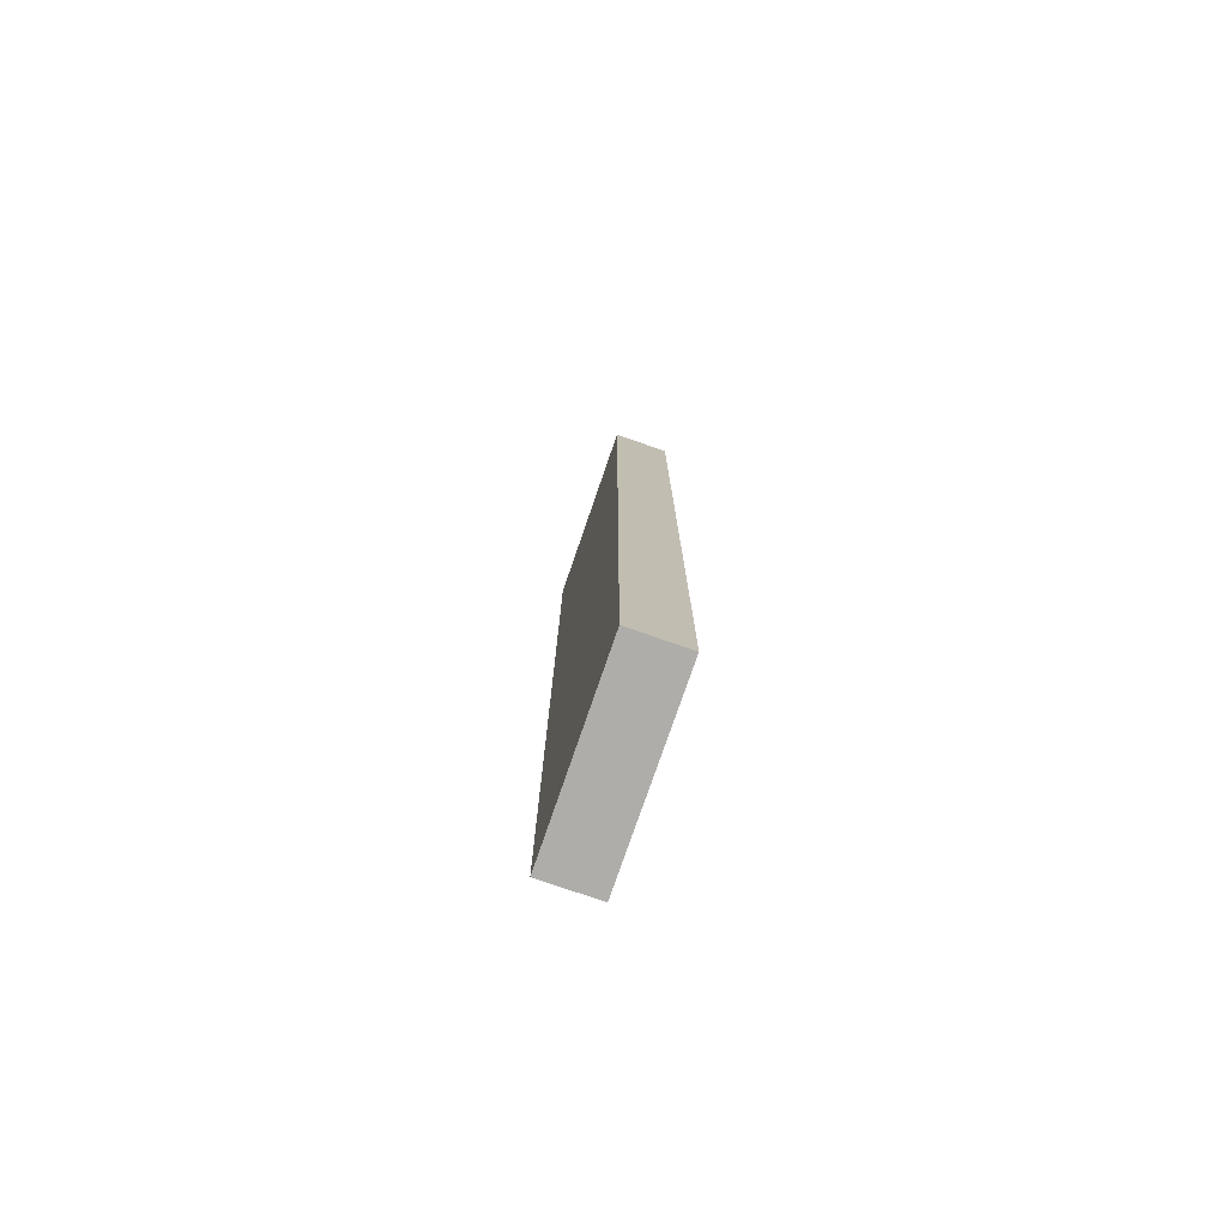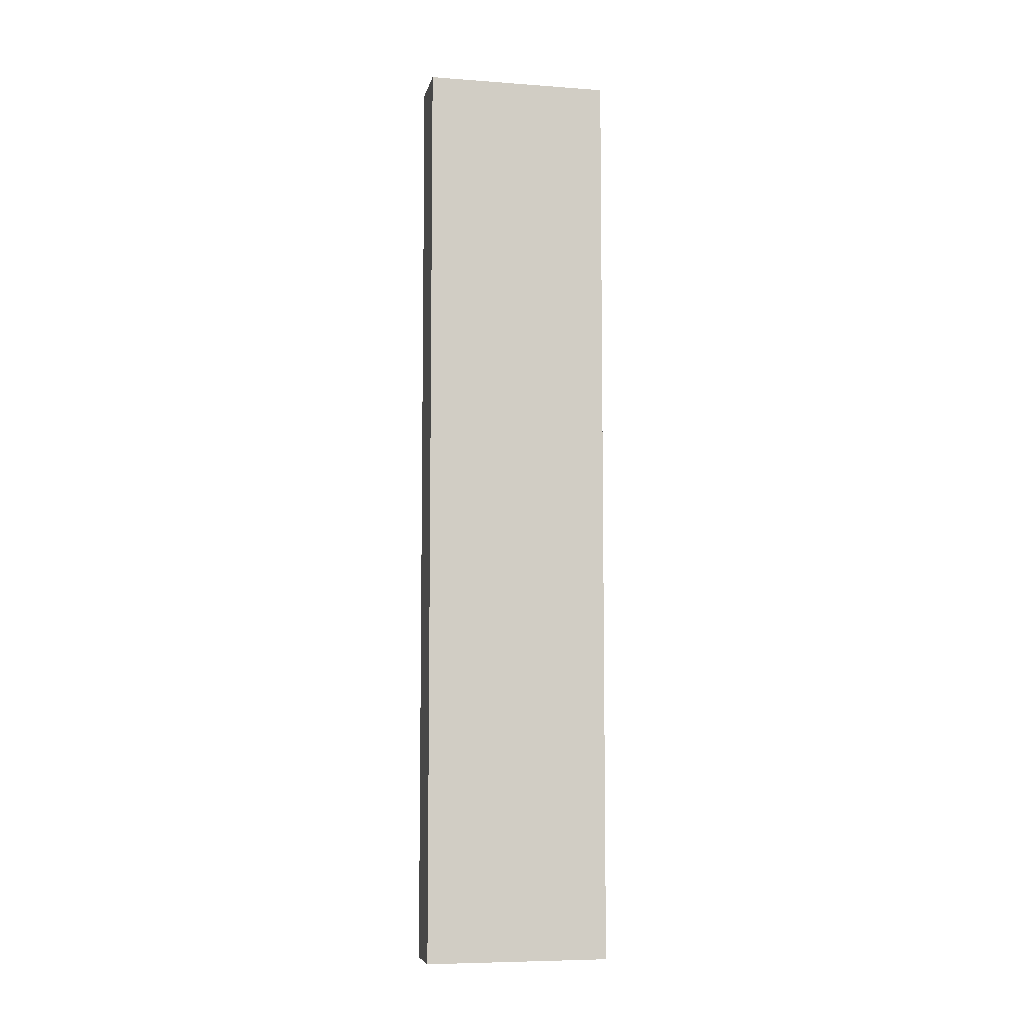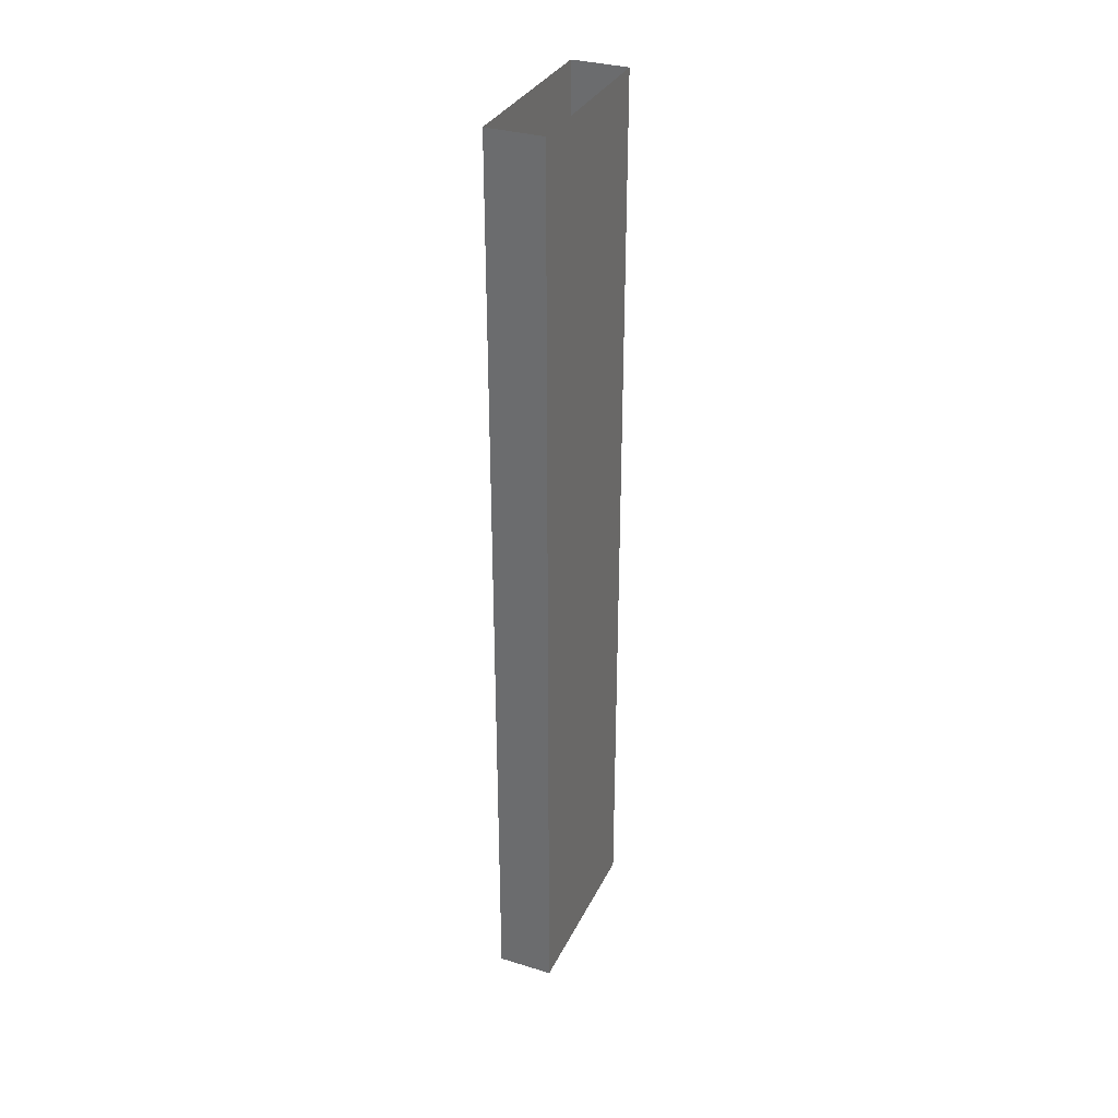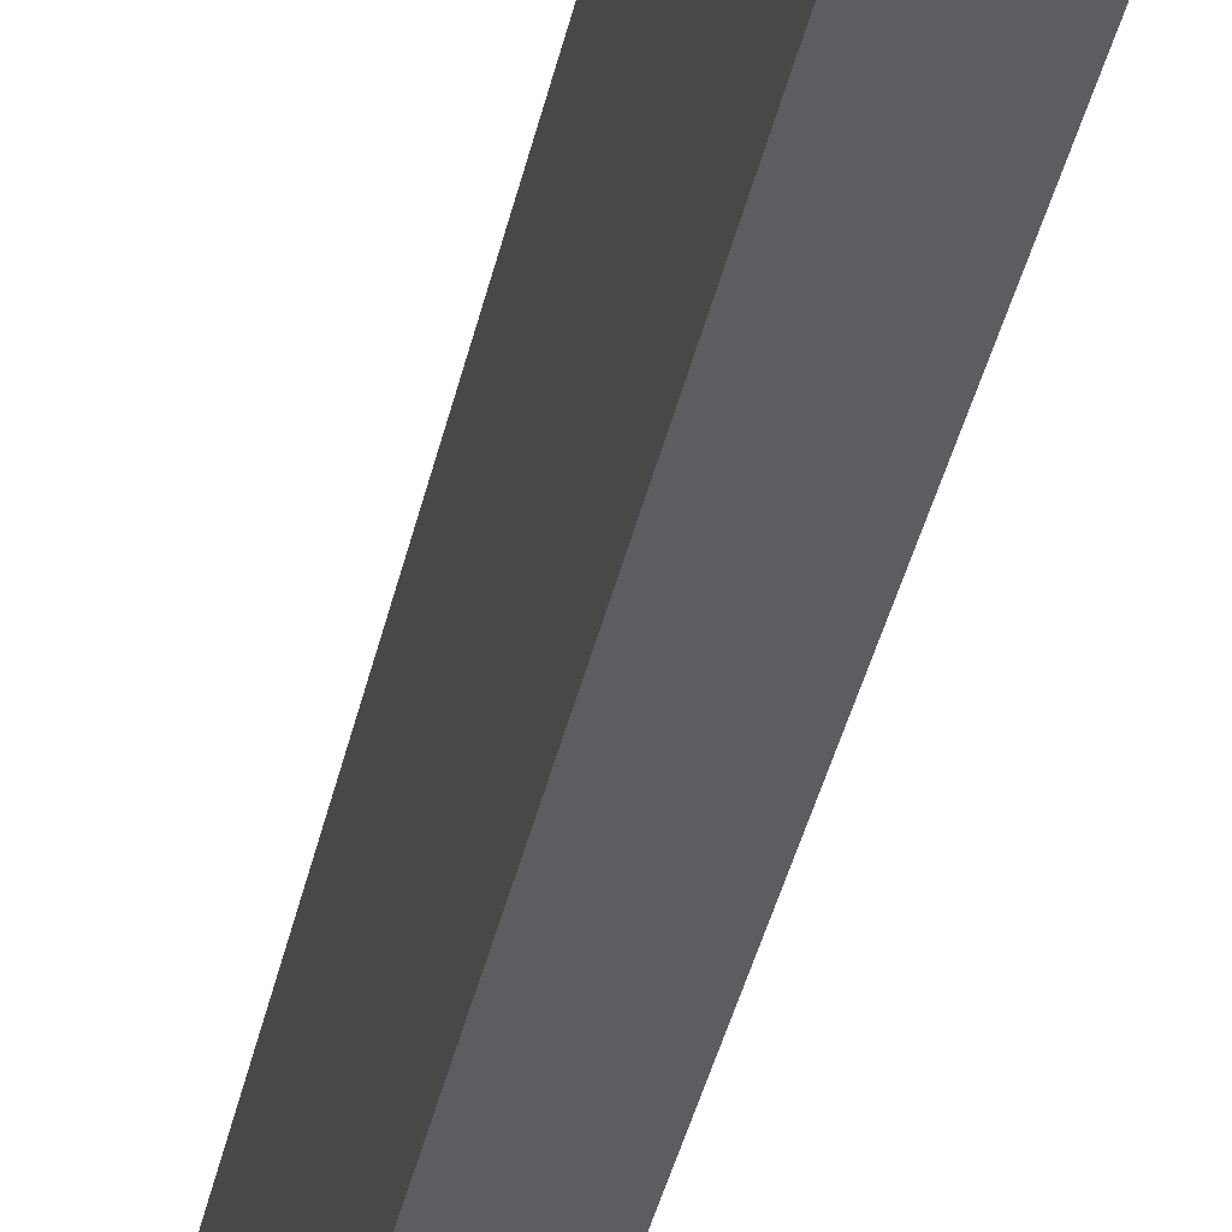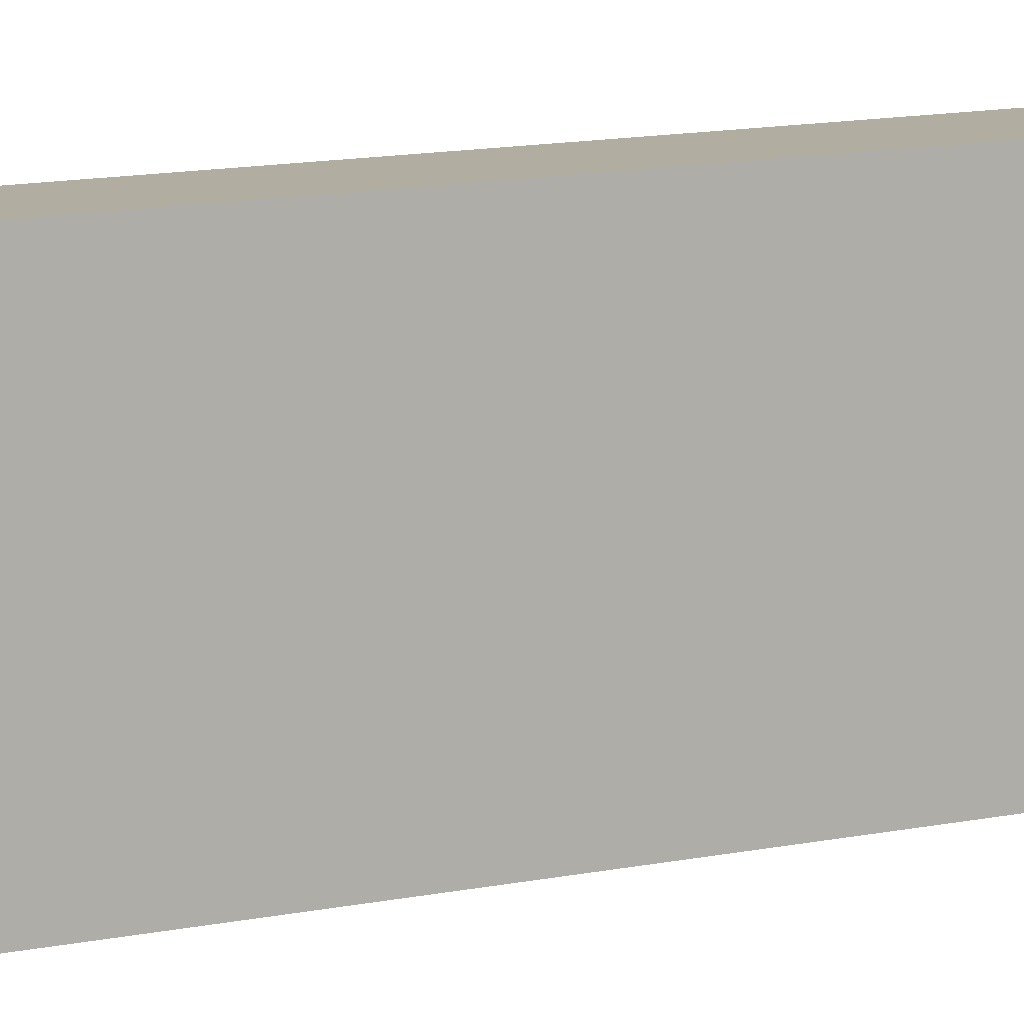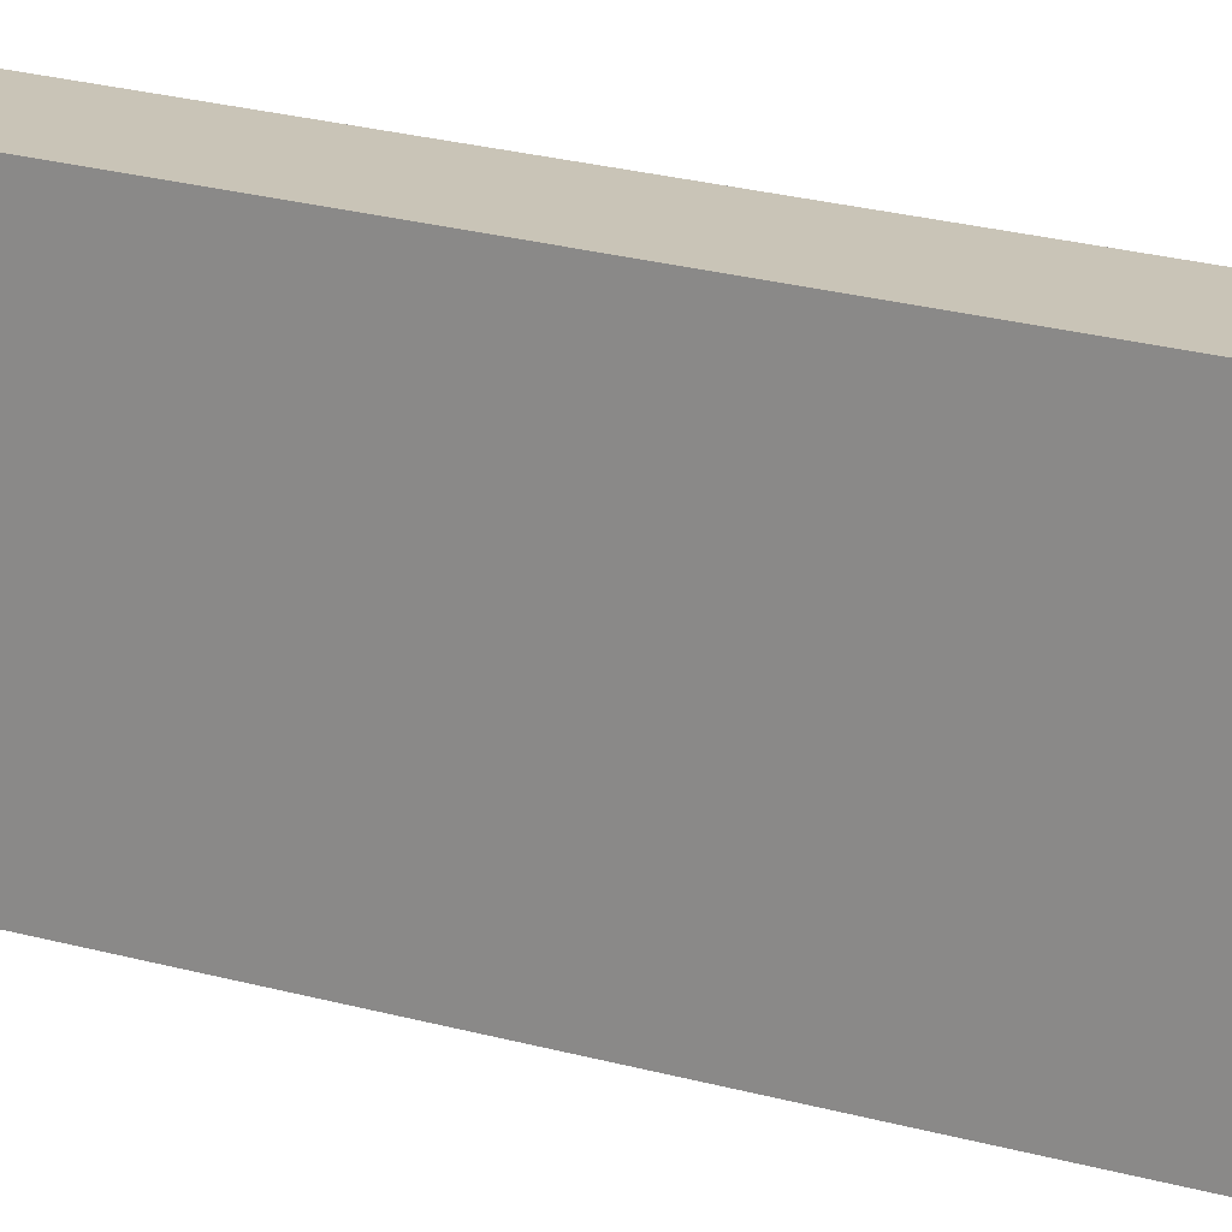
<metadata>
{"format":"obj","ext":"obj","renderer":"f3d","projection":"perspective","resolution":1024,"background":"white","views":[{"elev":-77.3,"azim":-19.0,"up":"+Z"},{"elev":-7.1,"azim":78.1,"up":"+Z"},{"elev":32.9,"azim":22.9,"up":"+Z"},{"elev":-35.4,"azim":-11.3,"up":"+Y"},{"elev":10.5,"azim":59.7,"up":"+Y"},{"elev":19.9,"azim":119.1,"up":"+Y"}]}
</metadata>
<code>
o ColobotMesh_1_ColobotMesh_
v -0.3004 1 -10
v 0.2996 -1 -0
v -0.3004 -1 -0
v -0.3004 -1 -10
v 0.2996 -1 -10
v 0.2996 1 0
v 0.2996 1 -10
v -0.3004 1 0
f 7 2 5
f 5 3 4
f 8 4 3
f 1 5 4
f 8 7 1
f 7 6 2
f 5 2 3
f 8 1 4
f 1 7 5
f 8 6 7

</code>
